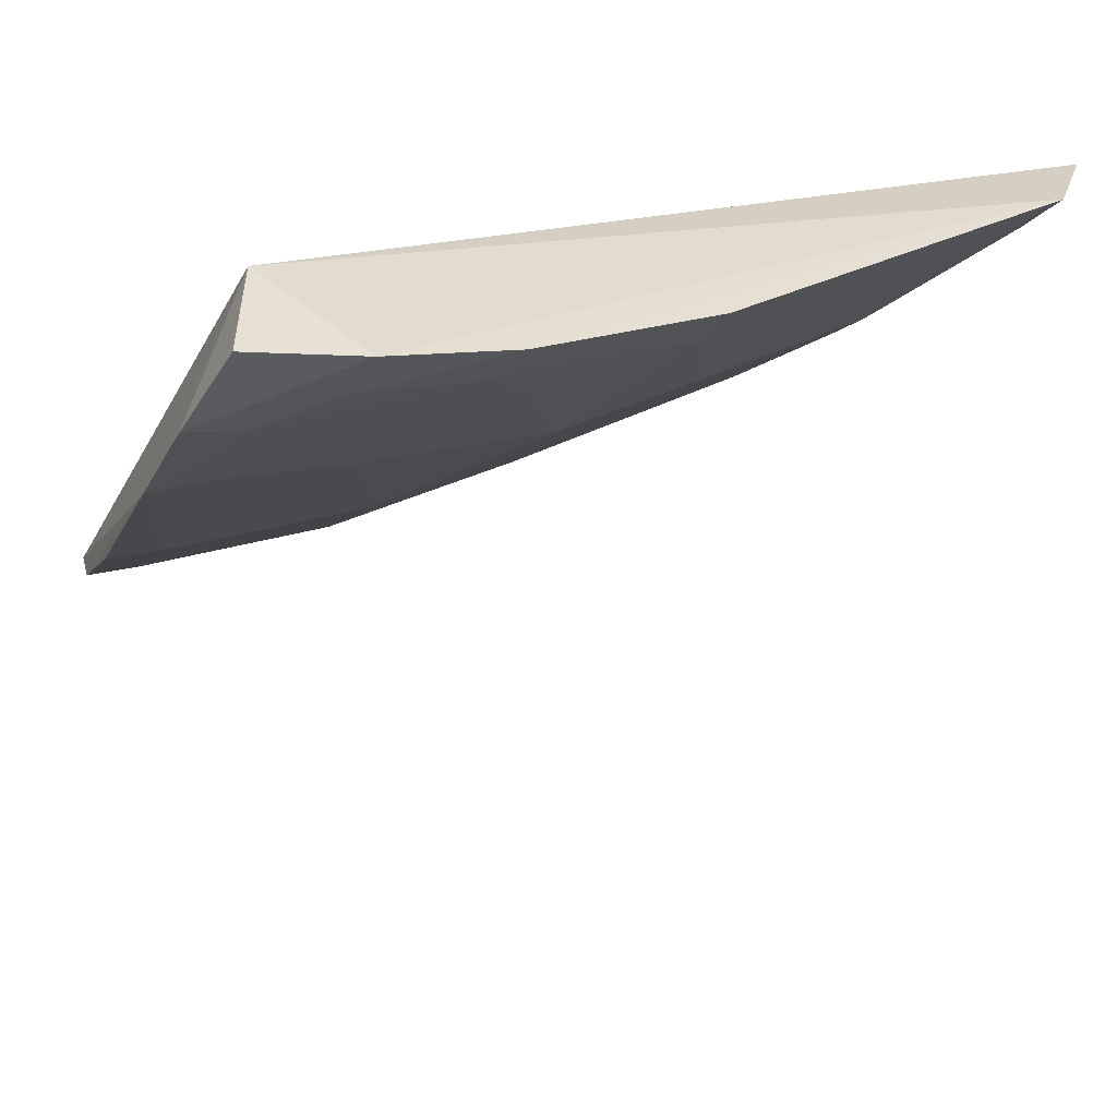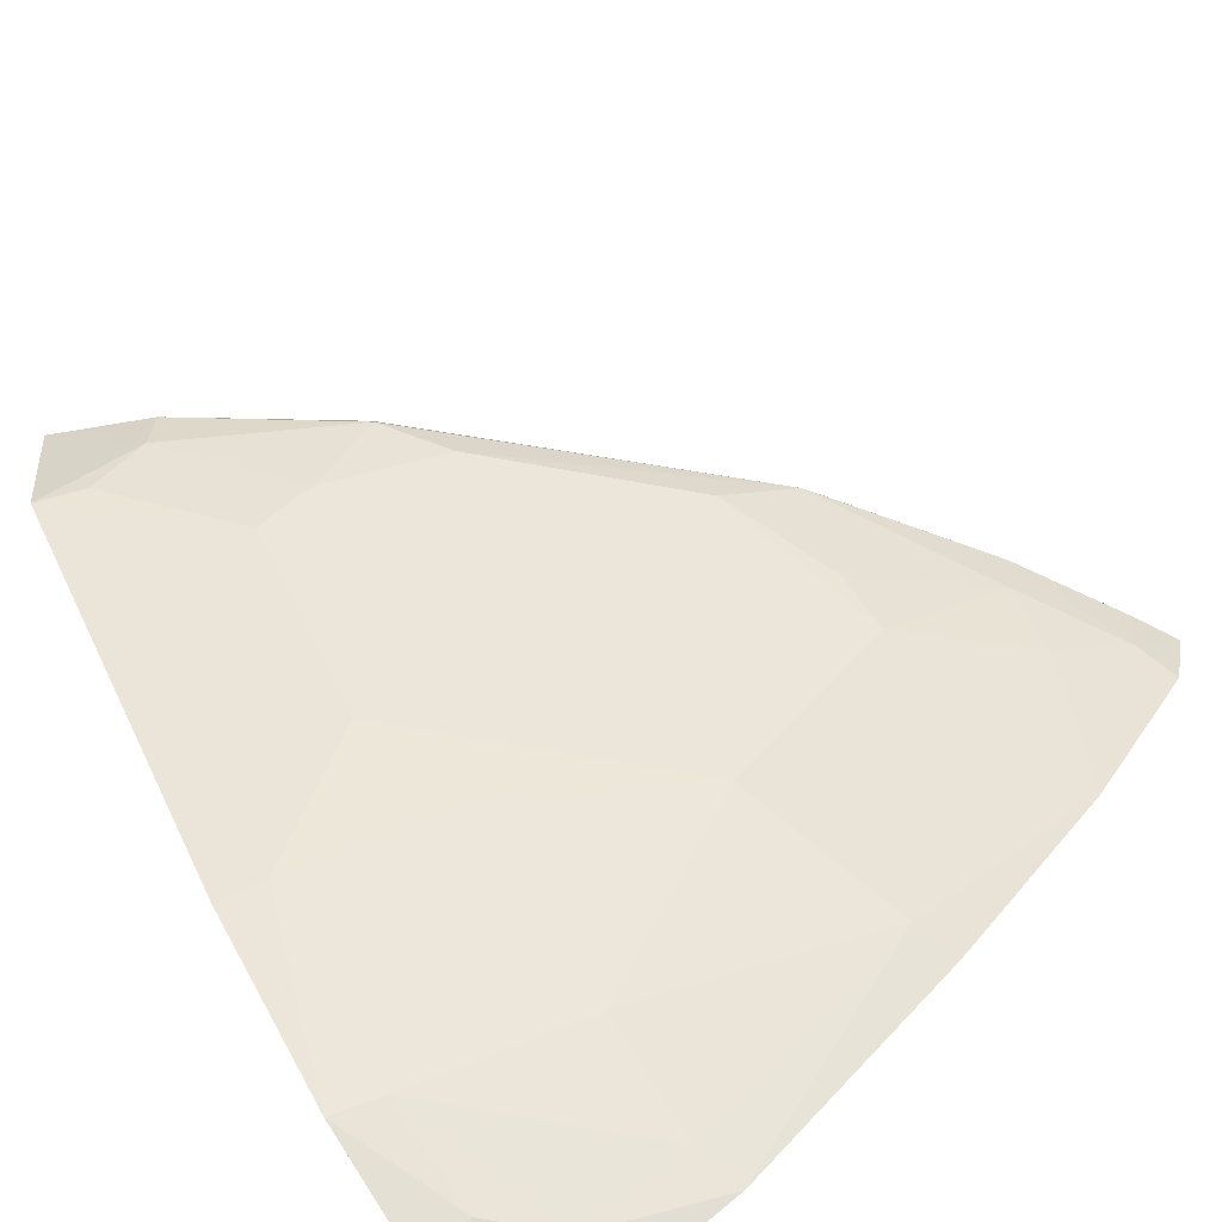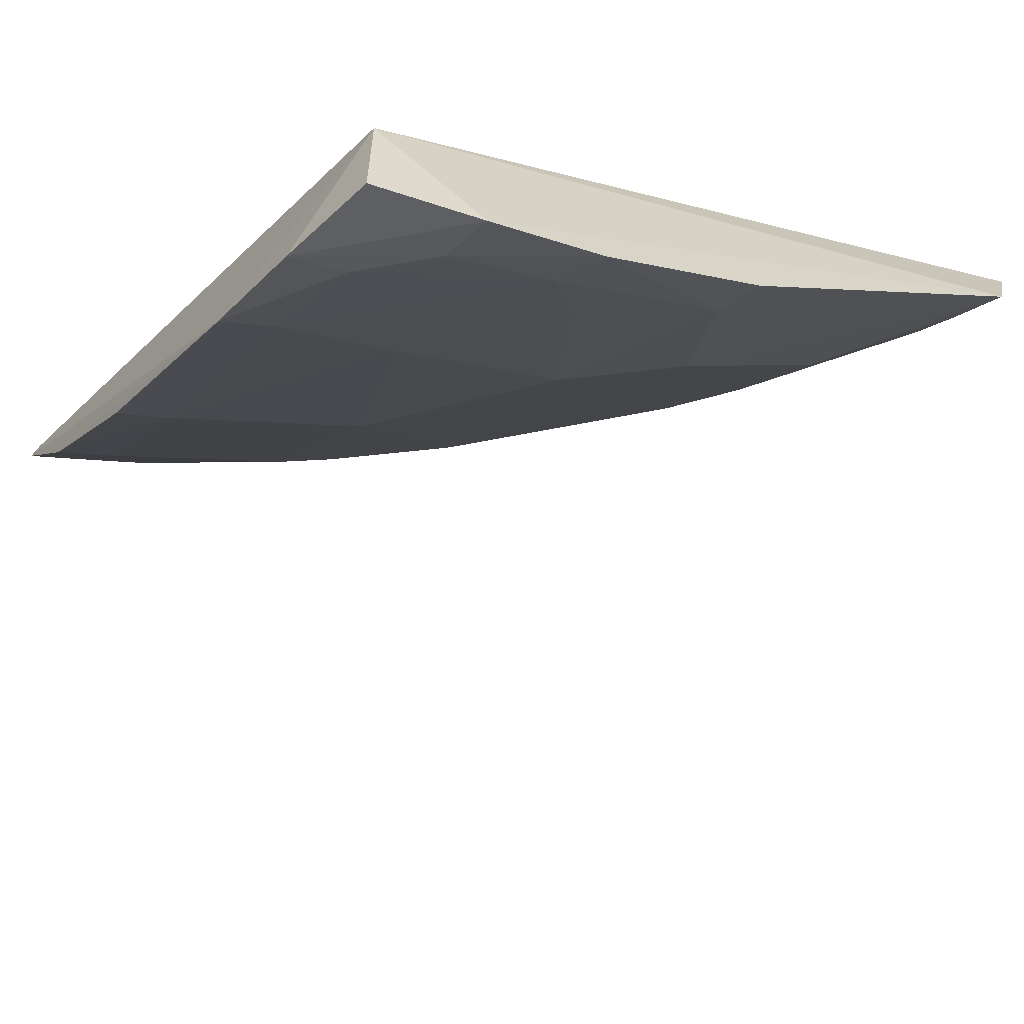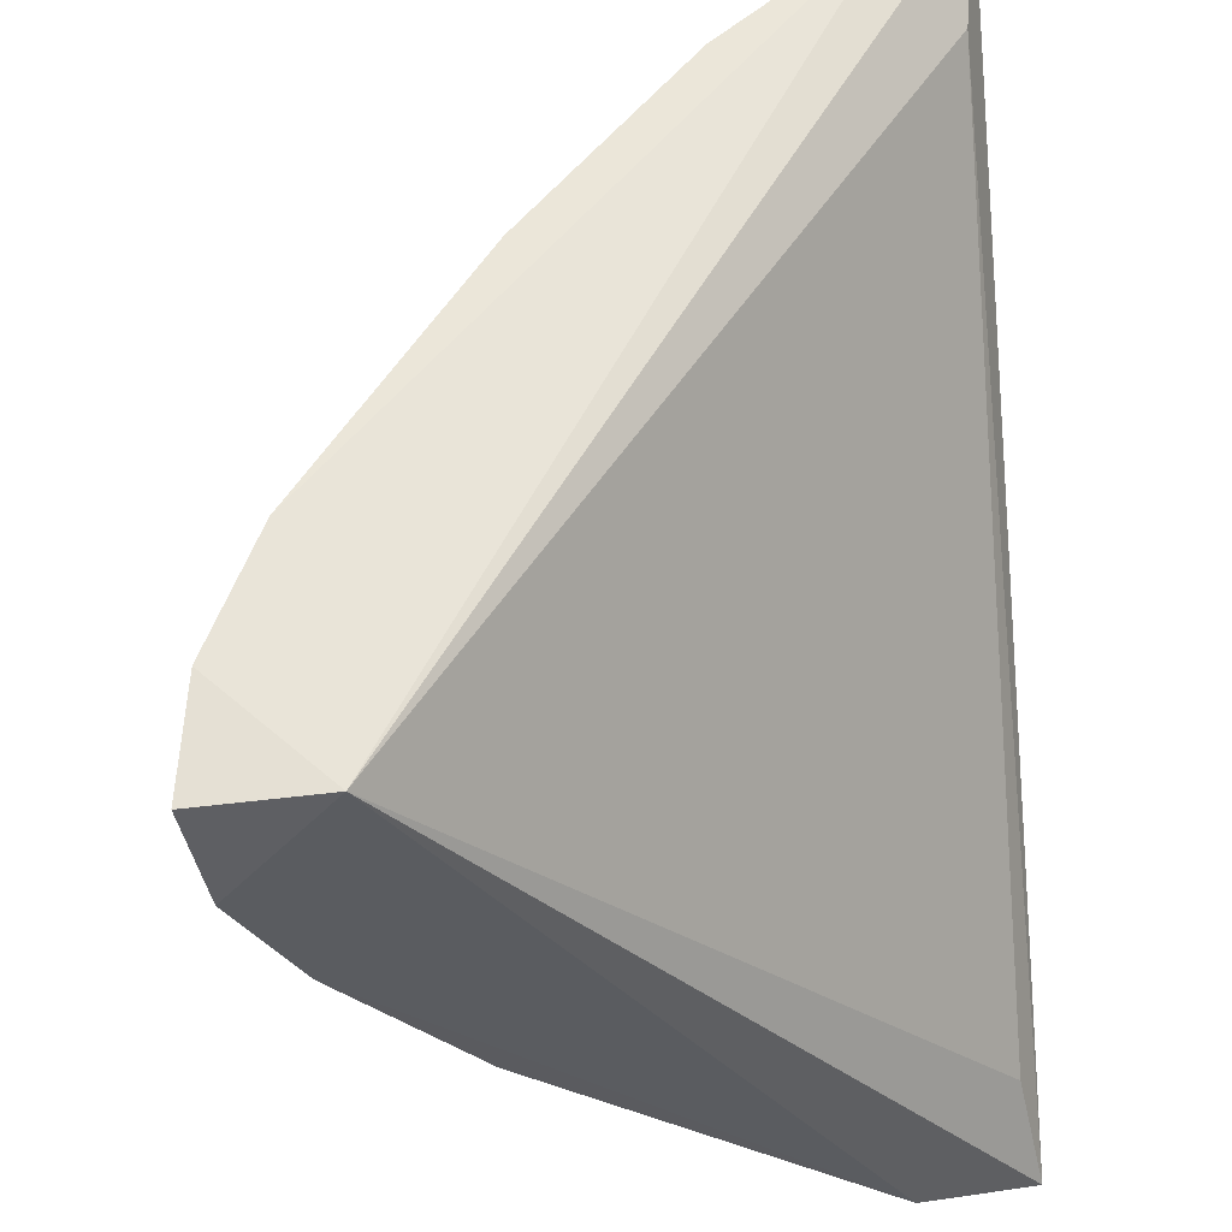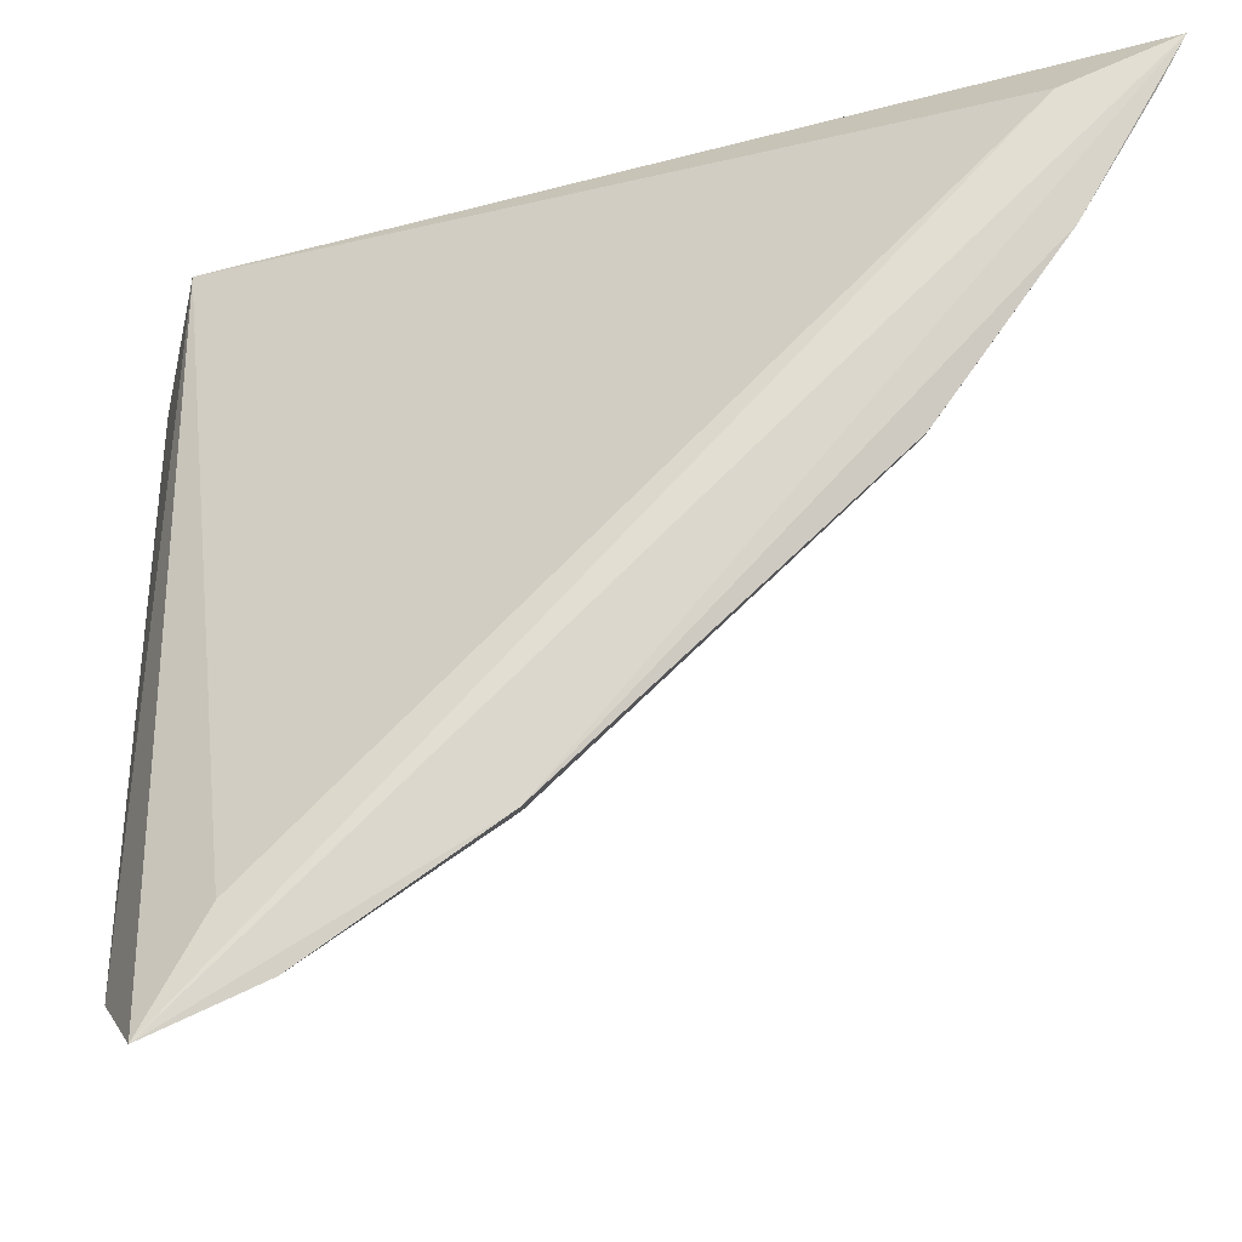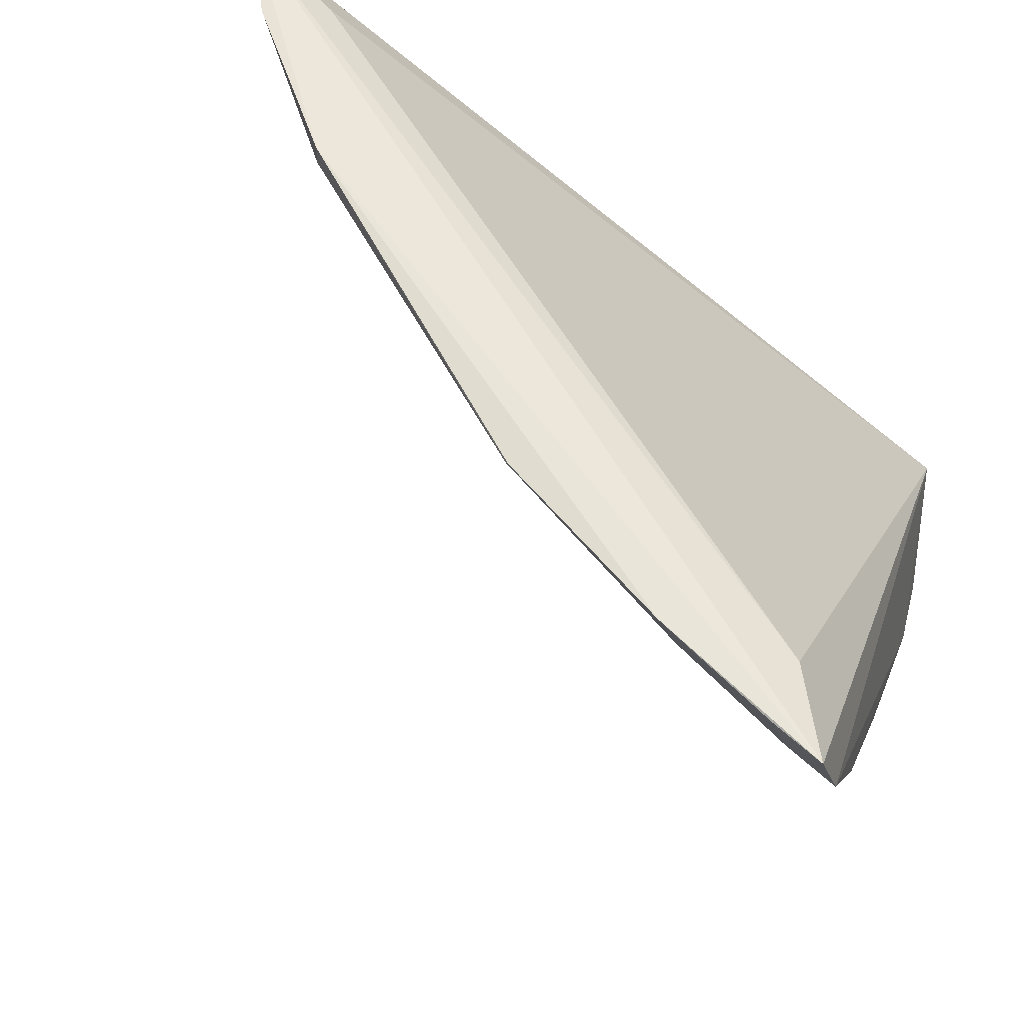
<metadata>
{"format":"obj","ext":"obj","renderer":"f3d","projection":"perspective","resolution":1024,"background":"white","views":[{"elev":-50.6,"azim":-109.2,"up":"+Z"},{"elev":-80.0,"azim":35.4,"up":"+Z"},{"elev":-58.3,"azim":-123.2,"up":"+Z"},{"elev":56.3,"azim":-96.8,"up":"+Y"},{"elev":-15.9,"azim":-7.2,"up":"+Y"},{"elev":53.2,"azim":108.4,"up":"+Z"}]}
</metadata>
<code>
v 0.06506 -0.0341 0.02486
v 0.06411 -0.03587 0.02479
v 0.05325 -0.03365 0.00972
v 0.0369 -0.03456 8.559e-06
v 0.0366 -0.06333 0.02472
v 0.03694 -0.03461 0.004234
v 0.05964 -0.03363 0.01612
v 0.04626 -0.05708 0.02478
v 0.04469 -0.03367 0.0029
v 0.06136 -0.0357 0.02415
v 0.0358 -0.0617 0.02029
v 0.06417 -0.03368 0.02235
v 0.06165 -0.0401 0.02479
v 0.05043 -0.0418 0.01247
v 0.04056 -0.03393 0.0007361
v 0.03861 -0.05952 0.02396
v 0.03623 -0.03832 0.0006351
v 0.03971 -0.06106 0.02292
v 0.06355 -0.03543 0.02284
v 0.05261 -0.03539 0.01014
v 0.05467 -0.04815 0.02301
v 0.0377 -0.04843 0.008041
v 0.03819 -0.03803 0.001307
v 0.04022 -0.06156 0.02469
v 0.06101 -0.03744 0.02079
v 0.05899 -0.0353 0.01653
v 0.04399 -0.03963 0.005998
v 0.05719 -0.04645 0.0245
v 0.04175 -0.05672 0.01891
v 0.03595 -0.04883 0.007396
v 0.04027 -0.03588 0.001352
v 0.04637 -0.05704 0.02417
v 0.06115 -0.03959 0.02303
v 0.05685 -0.04174 0.01898
v 0.04414 -0.03541 0.003531
v 0.04393 -0.04617 0.01045
v 0.03784 -0.04192 0.003321
v 0.05726 -0.04634 0.02457
v 0.03761 -0.06097 0.02078
v 0.0418 -0.0504 0.01245
v 0.03607 -0.04258 0.002751
v 0.04387 -0.05662 0.02087
v 0.04822 -0.05464 0.02304
v 0.05665 -0.04381 0.02082
v 0.0397 -0.04386 0.005952
f 8 1 5
f 9 7 3
f 10 5 1
f 10 1 6
f 11 5 6
f 12 6 1
f 12 9 6
f 12 7 9
f 13 2 1
f 13 1 8
f 15 4 6
f 15 6 9
f 16 10 6
f 16 6 5
f 16 5 10
f 17 11 6
f 17 6 4
f 17 4 15
f 18 5 11
f 19 12 1
f 19 1 2
f 19 2 13
f 20 3 7
f 20 9 3
f 23 17 15
f 24 8 5
f 24 5 18
f 25 7 12
f 25 12 19
f 26 20 7
f 26 14 20
f 26 7 25
f 27 20 14
f 31 23 15
f 31 15 9
f 32 24 18
f 32 8 24
f 32 28 8
f 33 25 19
f 33 19 13
f 33 13 28
f 34 26 25
f 34 21 14
f 34 14 26
f 34 25 33
f 35 9 20
f 35 20 27
f 35 31 9
f 36 27 14
f 37 35 27
f 37 23 31
f 37 31 35
f 37 27 36
f 38 28 13
f 38 13 8
f 38 8 28
f 39 29 18
f 39 18 11
f 39 11 29
f 40 29 11
f 40 22 36
f 40 36 14
f 40 30 22
f 40 11 30
f 41 30 11
f 41 11 17
f 41 17 23
f 41 23 37
f 41 37 22
f 41 22 30
f 42 32 18
f 42 18 29
f 43 21 28
f 43 28 32
f 43 32 42
f 43 40 14
f 43 14 21
f 43 42 29
f 43 29 40
f 44 28 21
f 44 21 34
f 44 34 33
f 44 33 28
f 45 37 36
f 45 36 22
f 45 22 37

</code>
